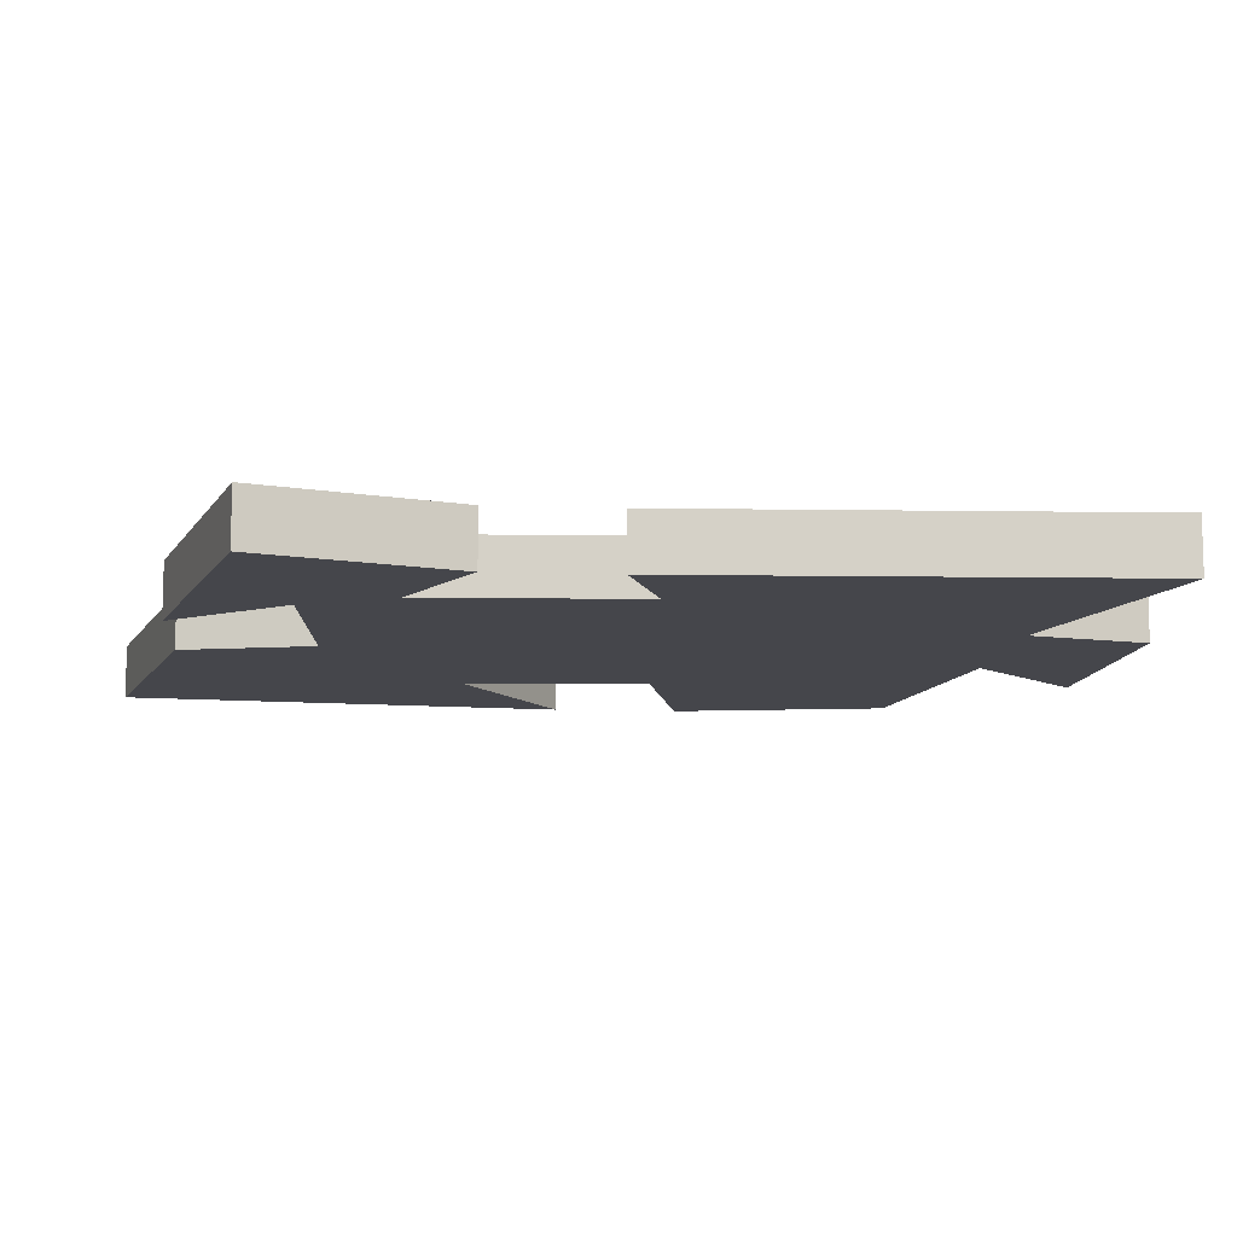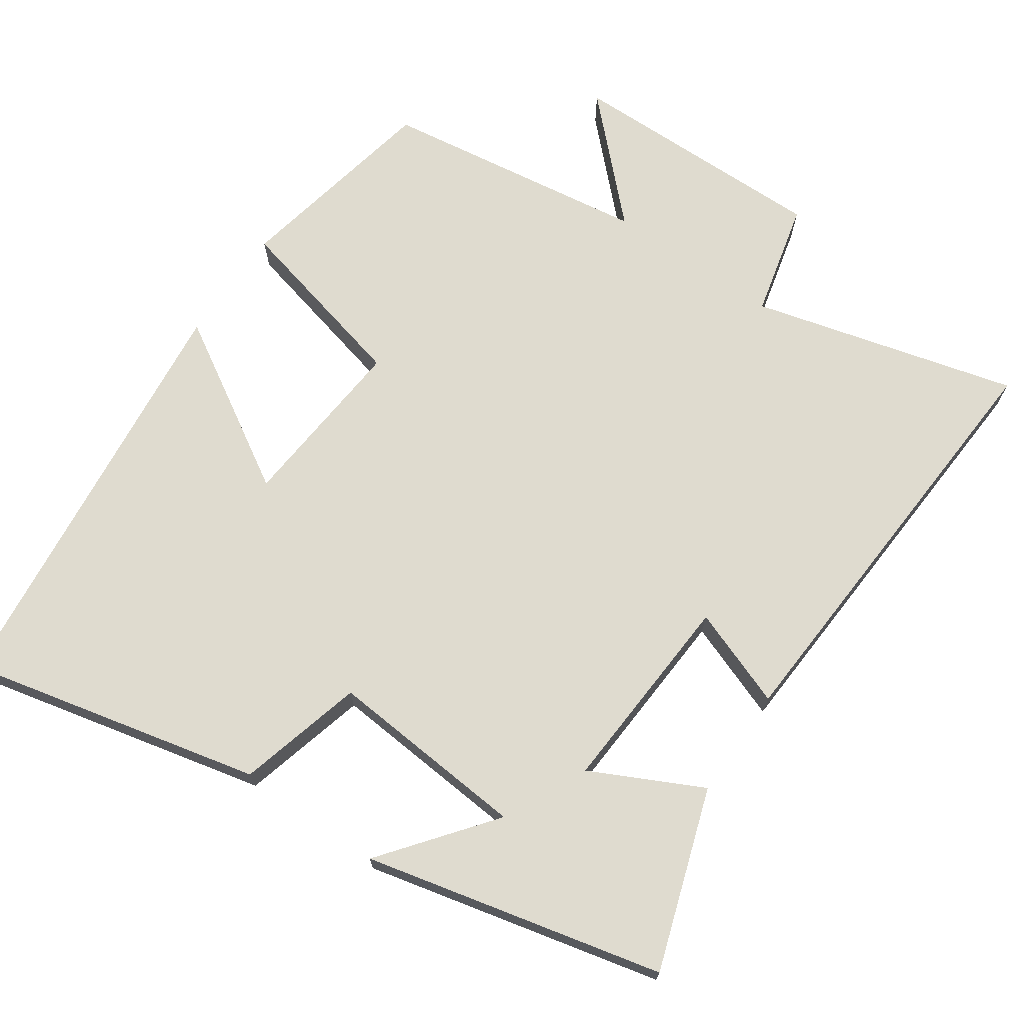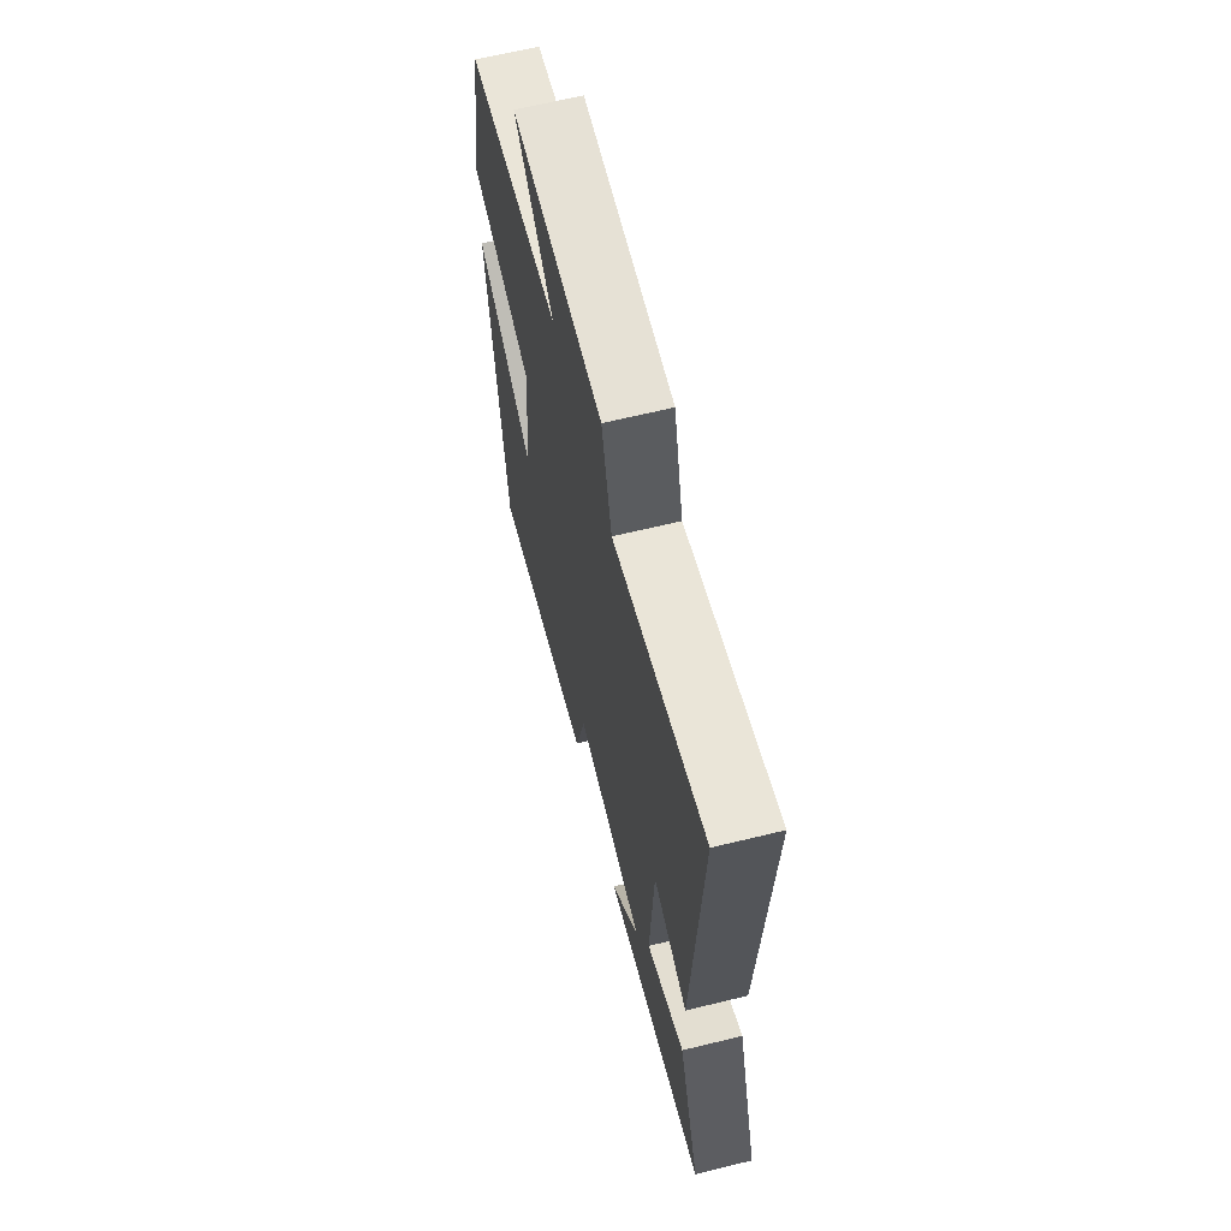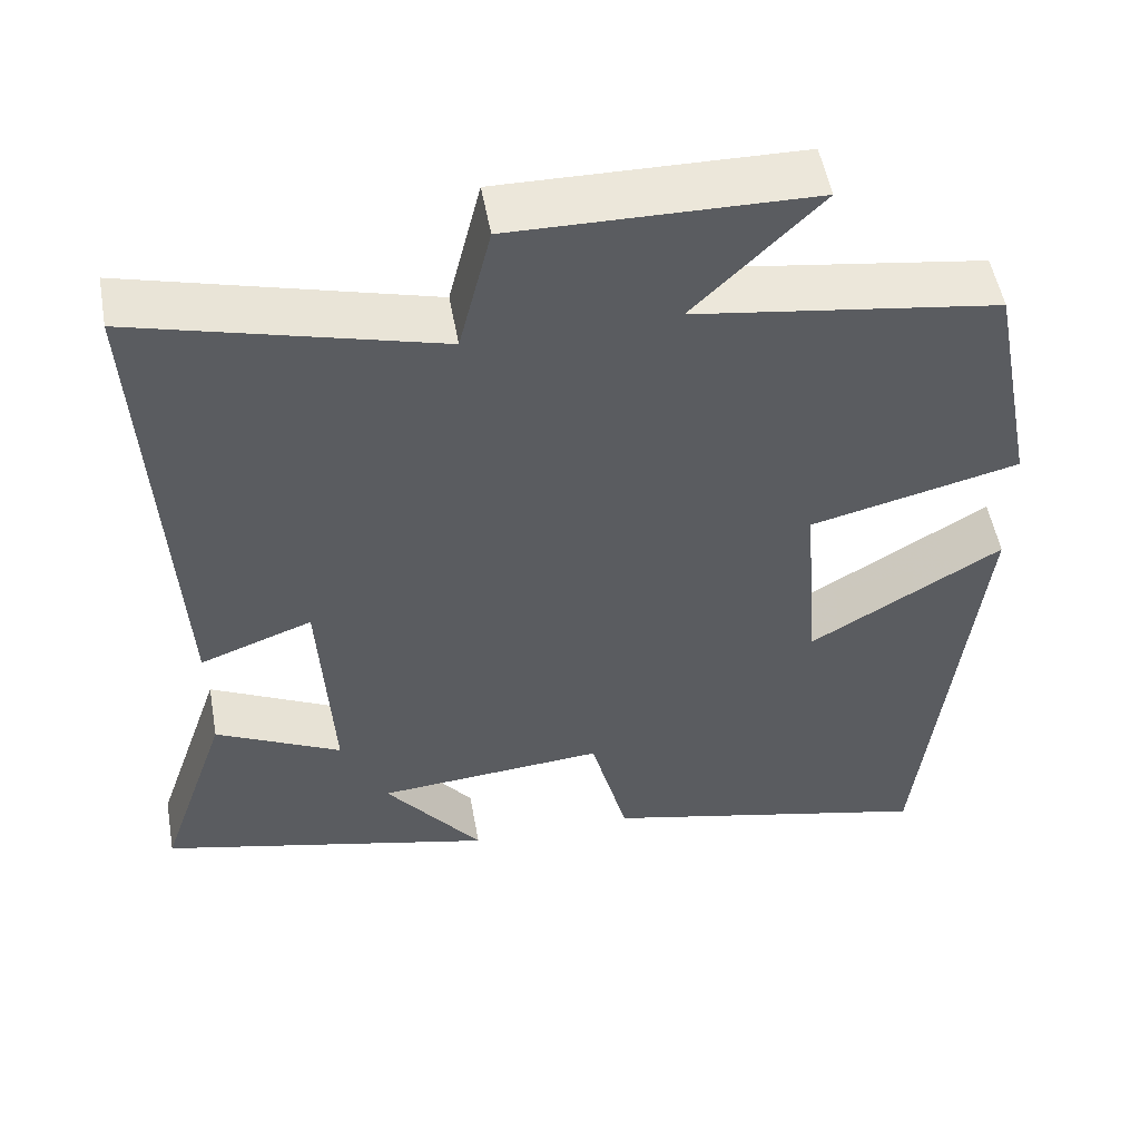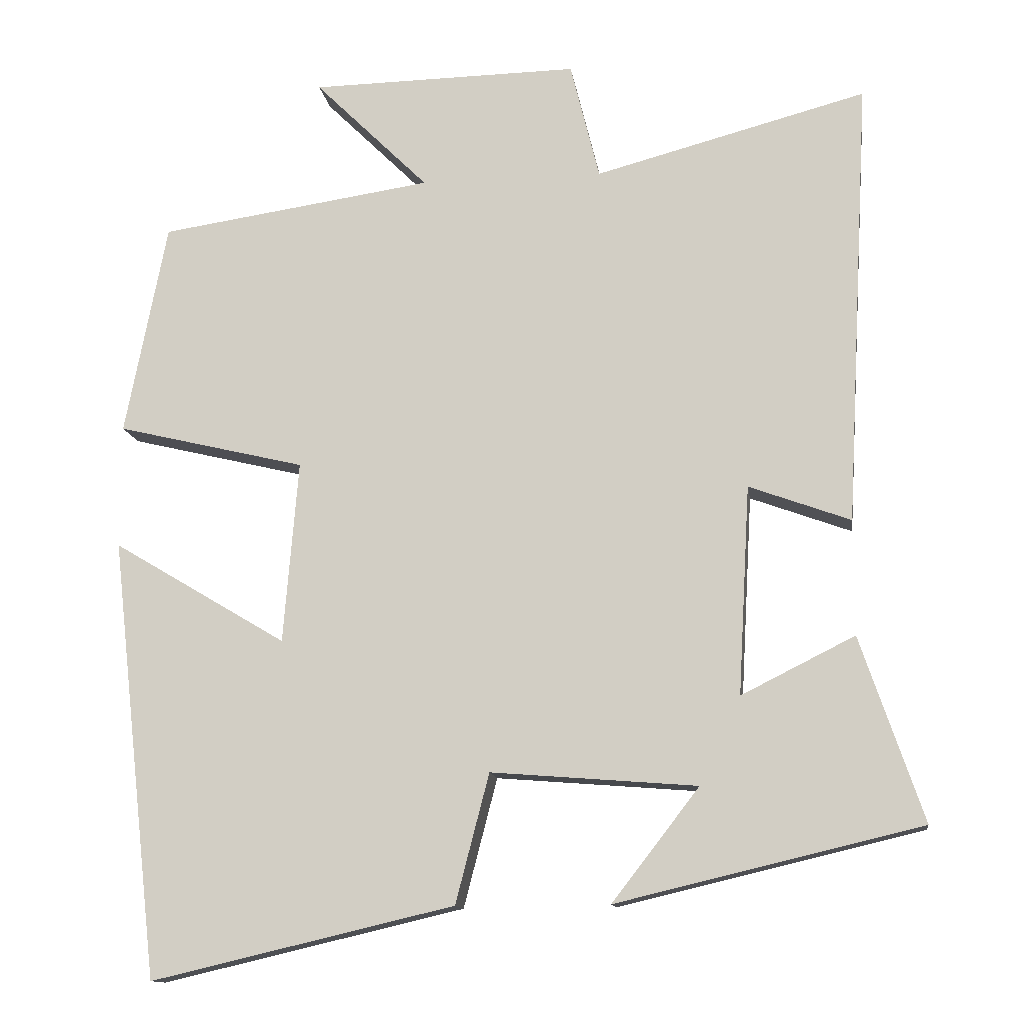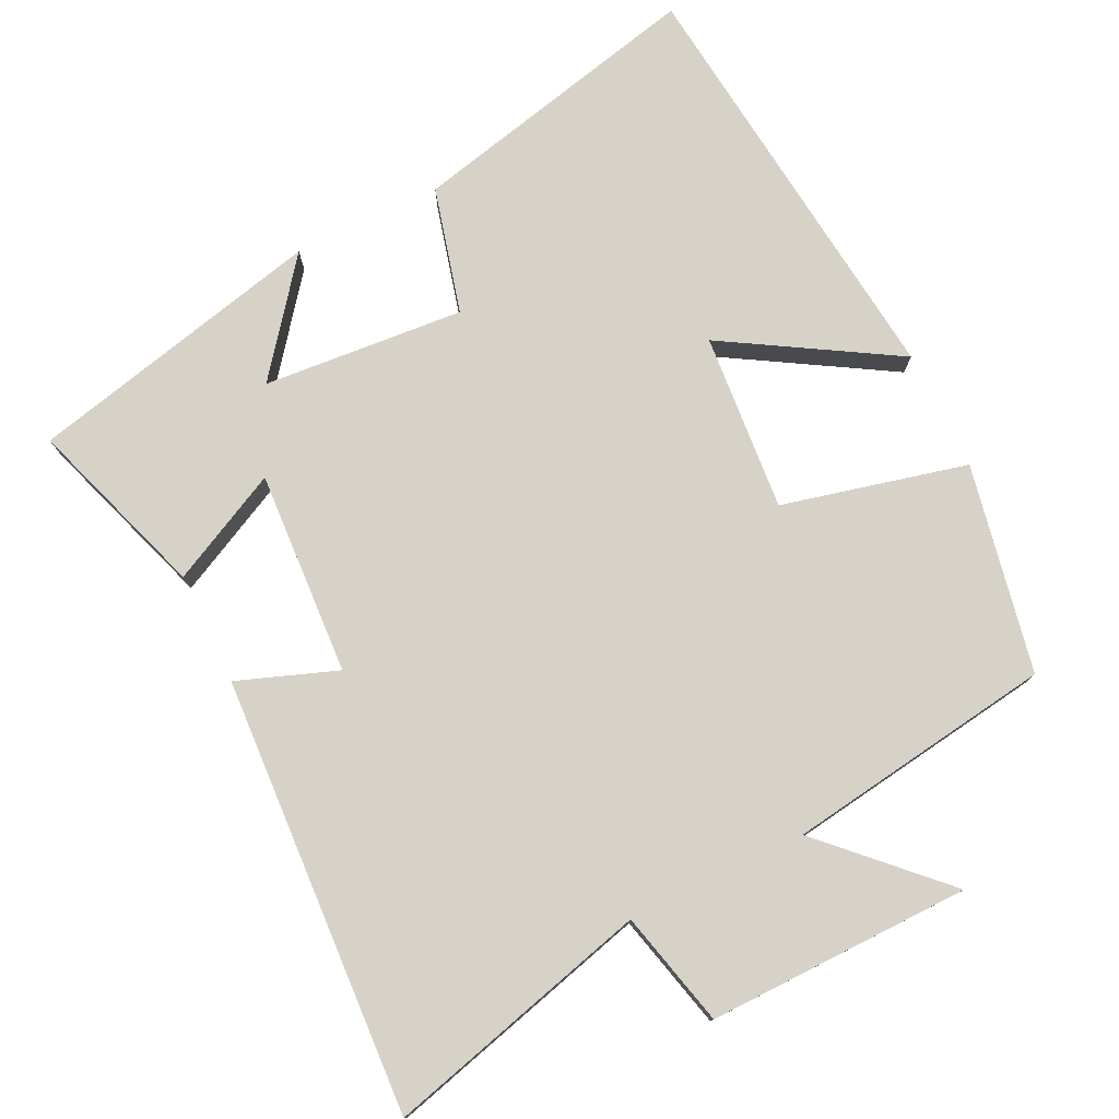
<metadata>
{"format":"obj","ext":"obj","renderer":"f3d","projection":"perspective","resolution":1024,"background":"white","views":[{"elev":-10.0,"azim":-95.3,"up":"+Y"},{"elev":70.3,"azim":-145.2,"up":"+Y"},{"elev":65.3,"azim":-103.8,"up":"+Z"},{"elev":52.3,"azim":-10.2,"up":"+Z"},{"elev":-12.8,"azim":-171.9,"up":"+Z"},{"elev":77.3,"azim":-25.9,"up":"+Y"}]}
</metadata>
<code>
v 0.434 0.07 -0.595
v 0.028 0.07 -0.5
v -0.017 0.07 -0.327
v -0.293 0.07 -0.349
v -0.176 0.07 -0.5
v -0.584 0.07 -0.403
v -0.5 0.07 -0.156
v -0.348 0.07 -0.232
v -0.364 0.07 0.048
v -0.5 0.07 -0.002
v -0.533 0.07 0.597
v -0.169 0.07 0.5
v -0.13 0.07 0.658
v 0.23 0.07 0.652
v 0.077 0.07 0.5
v 0.444 0.07 0.446
v 0.5 0.07 0.16
v 0.247 0.07 0.099
v 0.267 0.07 -0.145
v 0.5 0.07 -0.006
v 0.434 0 -0.595
v 0.028 0 -0.5
v -0.017 0 -0.327
v -0.293 0 -0.349
v -0.176 0 -0.5
v -0.584 0 -0.403
v -0.5 0 -0.156
v -0.348 0 -0.232
v -0.364 0 0.048
v -0.5 0 -0.002
v -0.533 0 0.597
v -0.169 0 0.5
v -0.13 0 0.658
v 0.23 0 0.652
v 0.077 0 0.5
v 0.444 0 0.446
v 0.5 0 0.16
v 0.247 0 0.099
v 0.267 0 -0.145
v 0.5 0 -0.006
f 19 20 1 2
f 18 19 2 3
f 15 16 17 18
f 15 18 3 4
f 12 13 14 15
f 12 15 4
f 9 10 11 12
f 8 9 12 4
f 7 8 4
f 4 5 6 7
f 22 21 40 39
f 23 22 39 38
f 38 37 36 35
f 24 23 38 35
f 35 34 33 32
f 24 35 32
f 32 31 30 29
f 24 32 29 28
f 24 28 27
f 27 26 25 24
f 1 21 22 2
f 2 22 23 3
f 3 23 24 4
f 4 24 25 5
f 5 25 26 6
f 6 26 27 7
f 7 27 28 8
f 8 28 29 9
f 9 29 30 10
f 10 30 31 11
f 11 31 32 12
f 12 32 33 13
f 13 33 34 14
f 14 34 35 15
f 15 35 36 16
f 16 36 37 17
f 17 37 38 18
f 18 38 39 19
f 19 39 40 20
f 20 40 21 1

</code>
